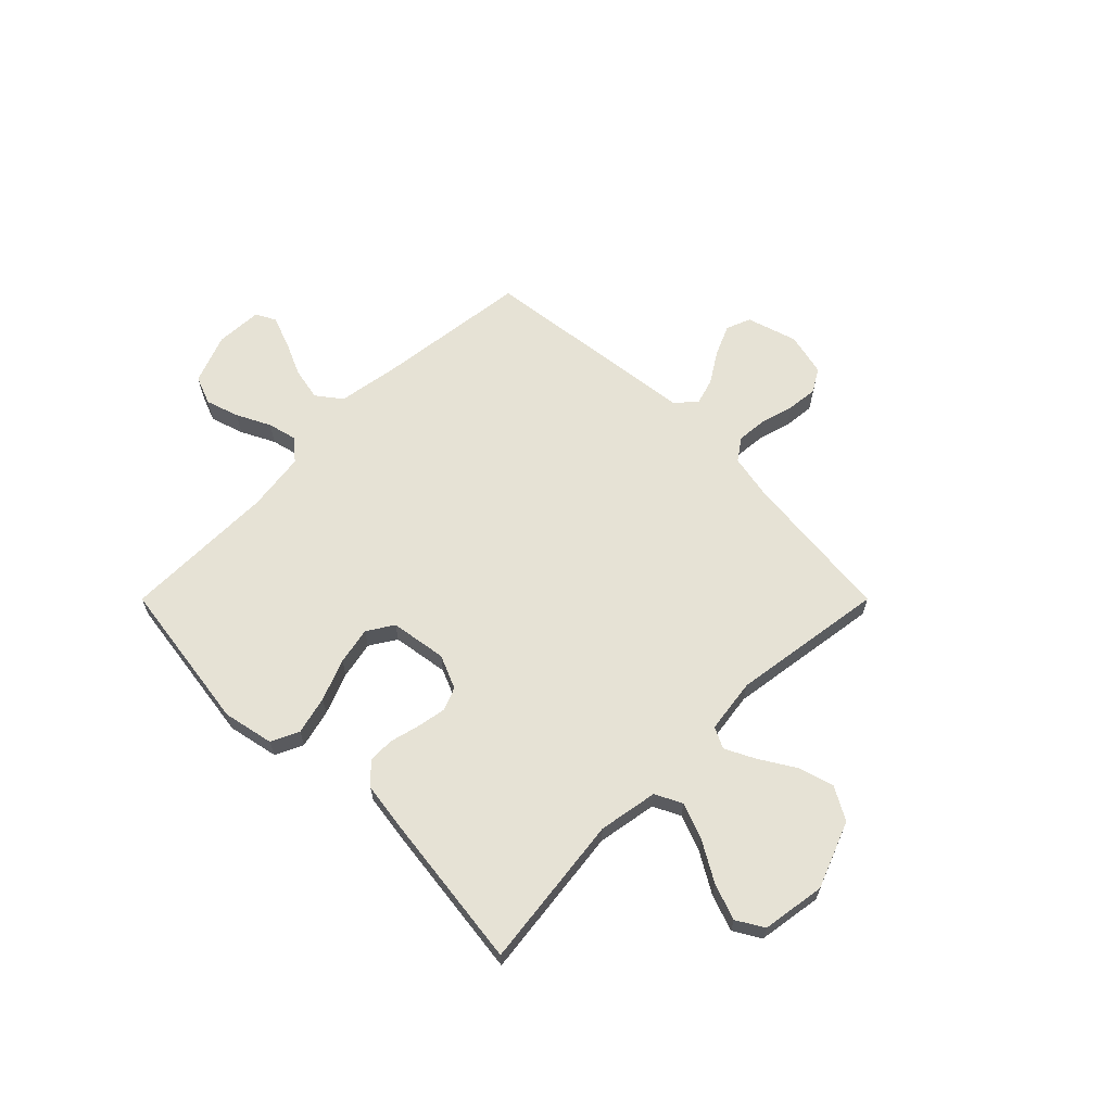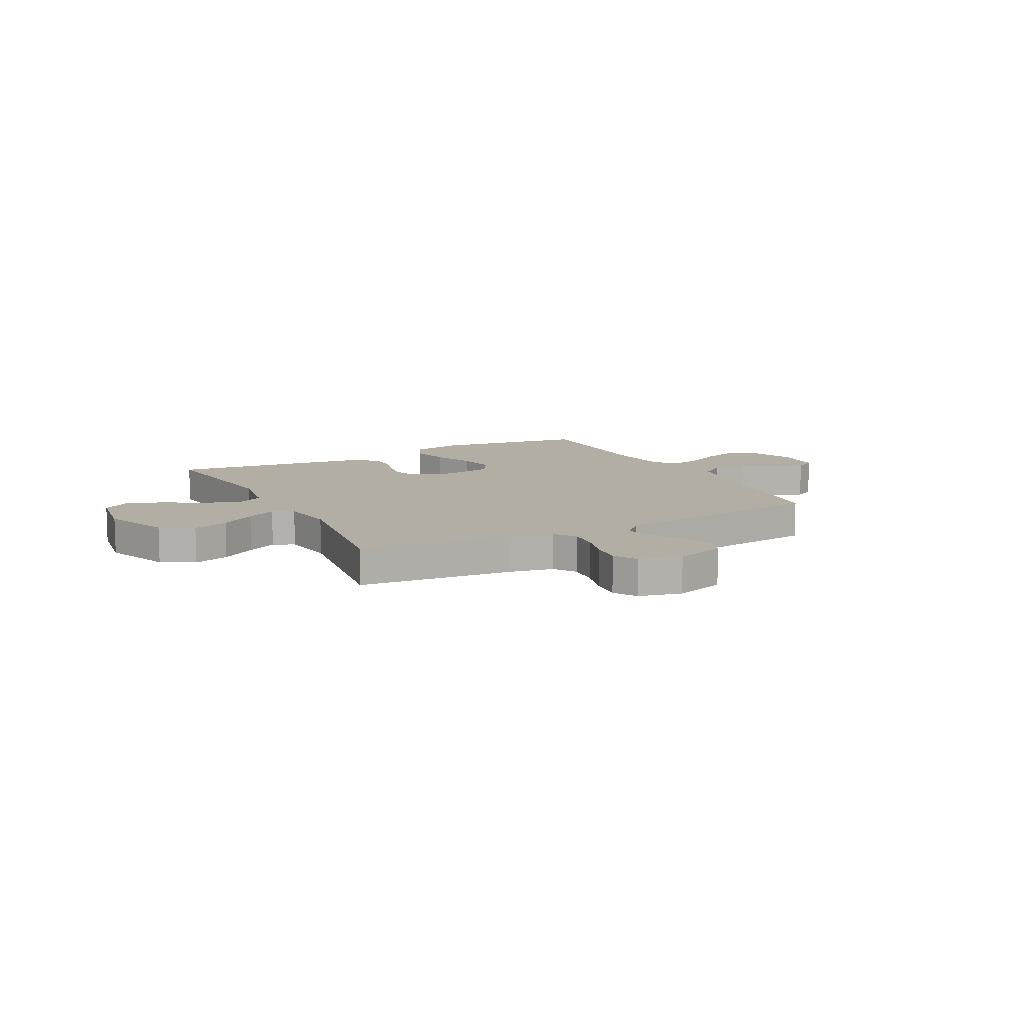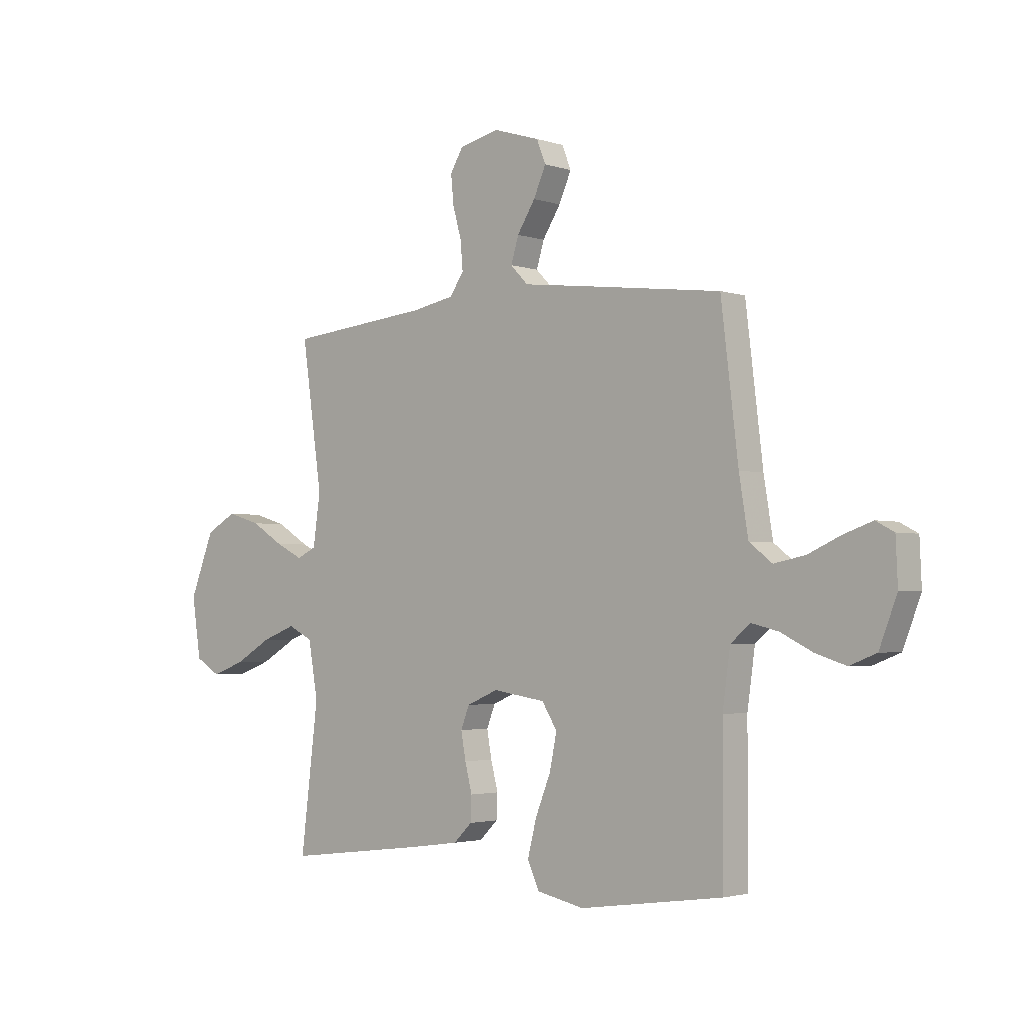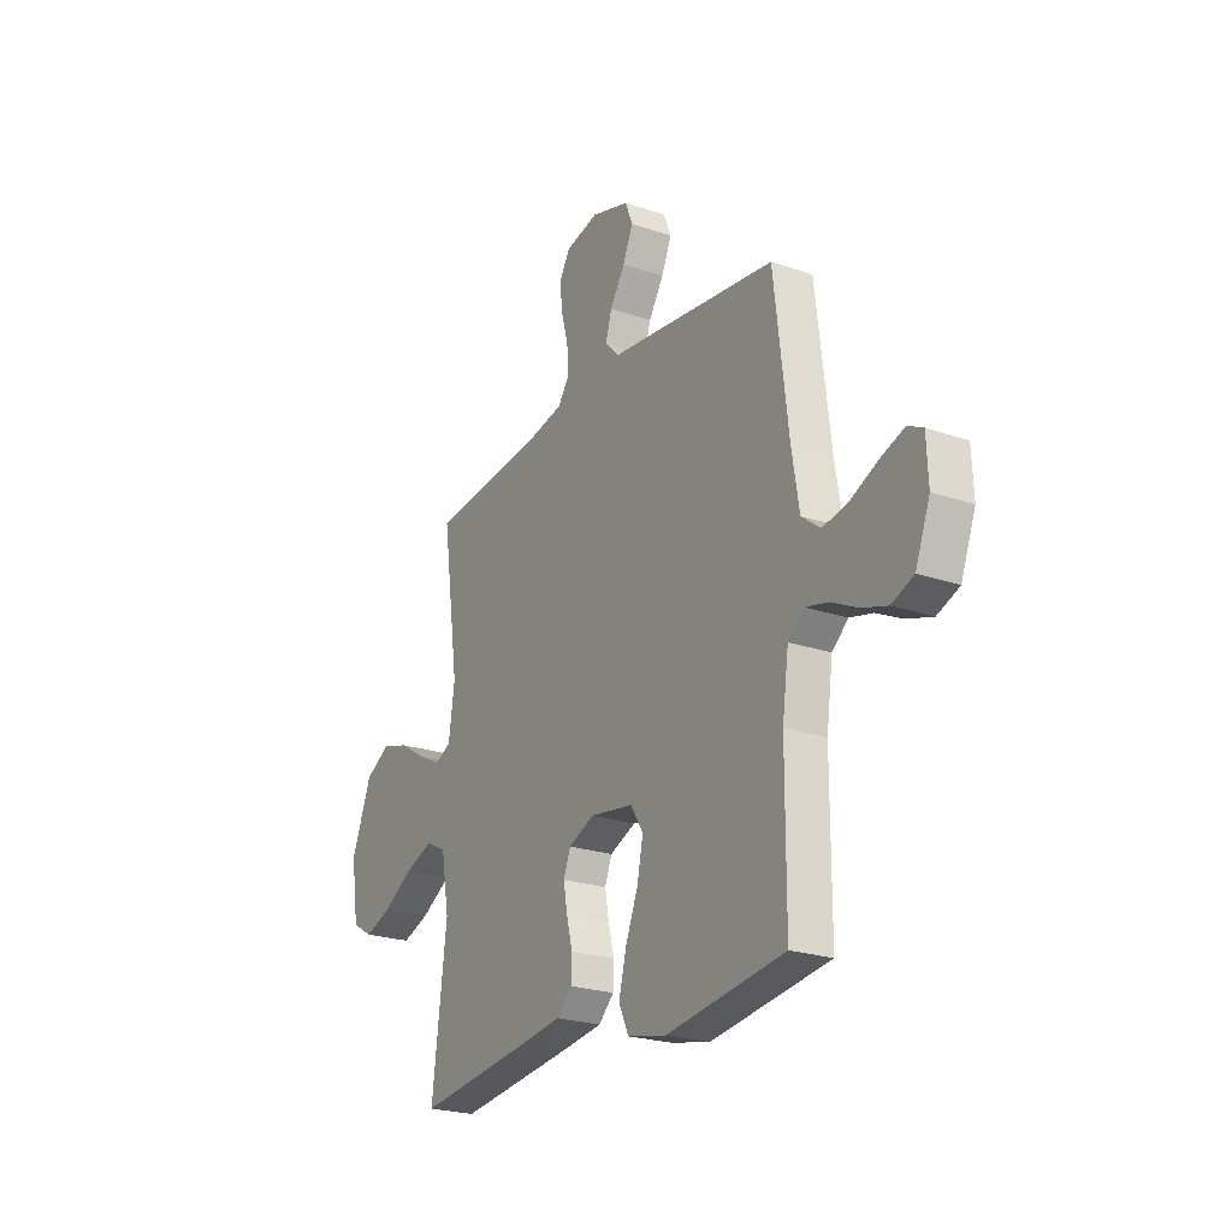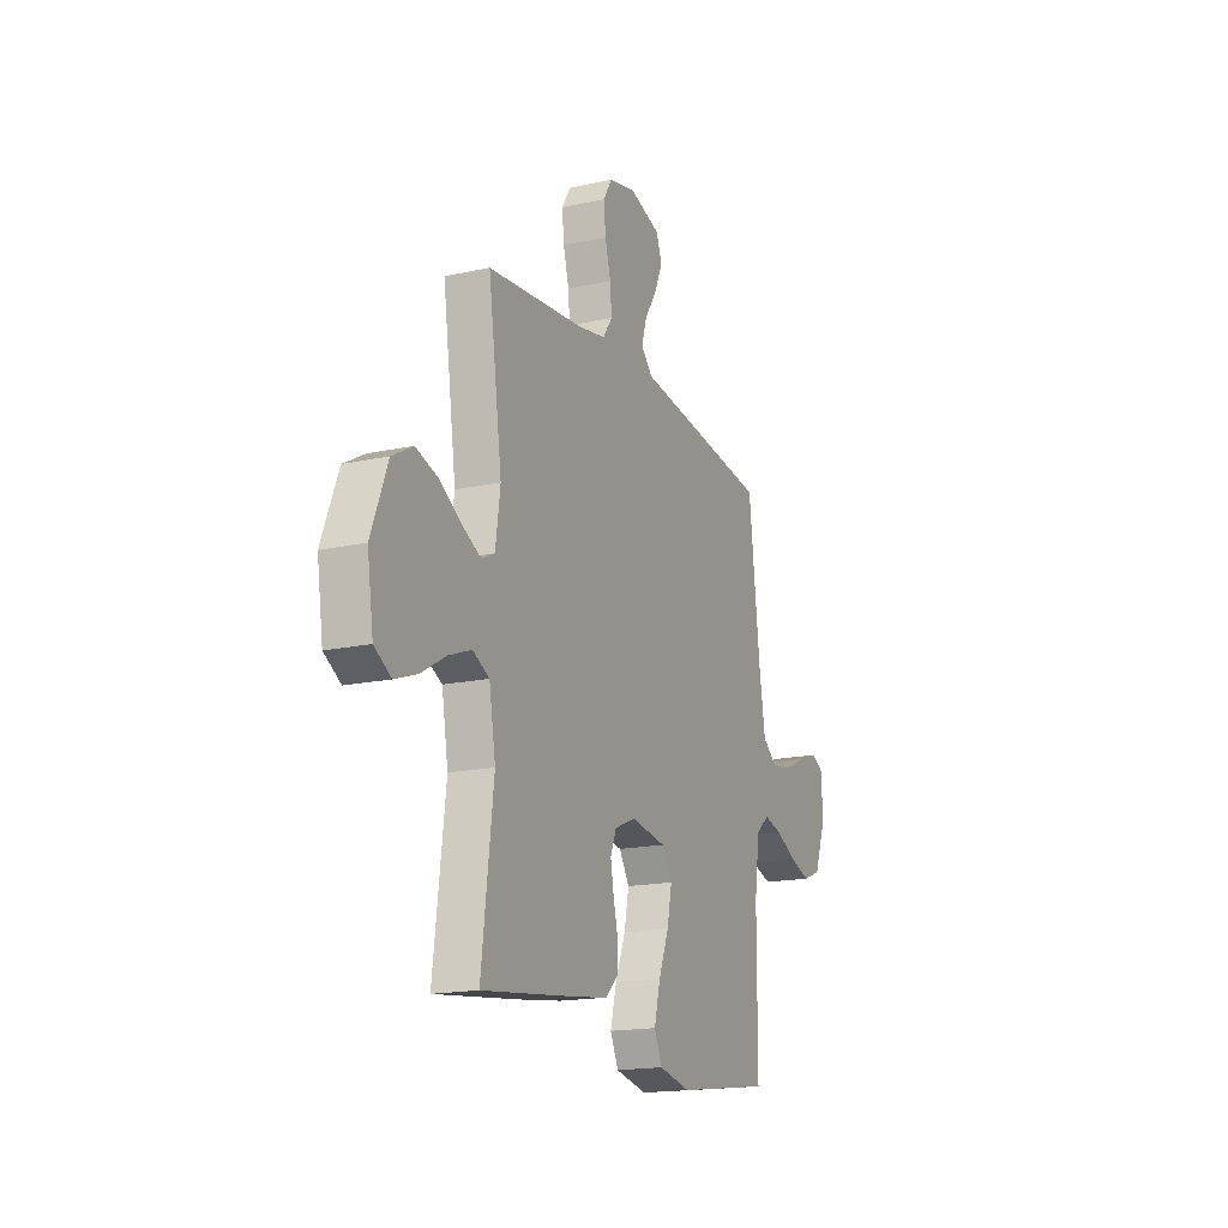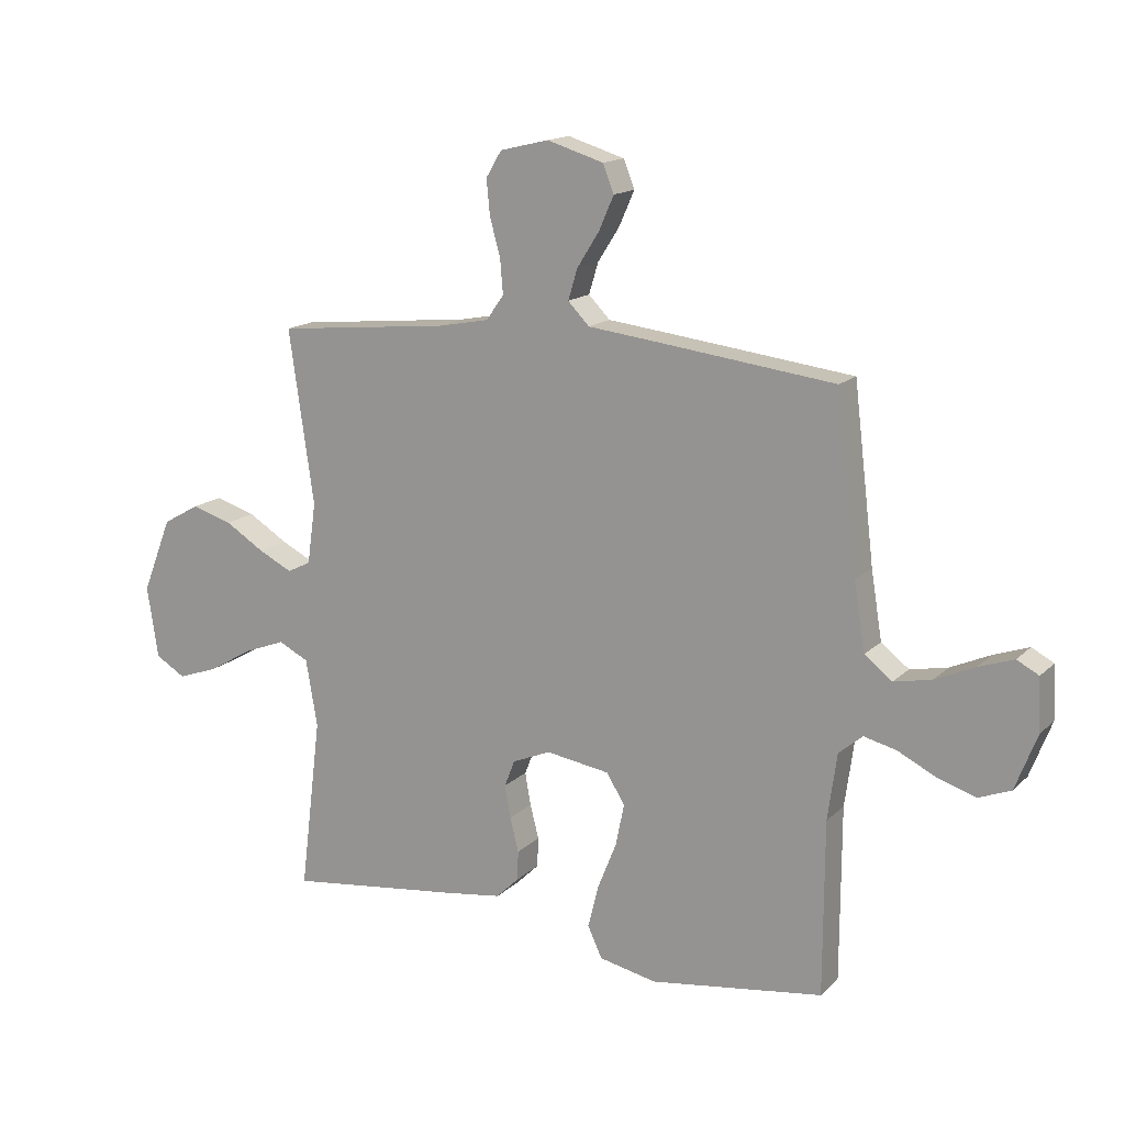
<metadata>
{"format":"obj","ext":"obj","renderer":"f3d","projection":"perspective","resolution":1024,"background":"white","views":[{"elev":63.9,"azim":-135.0,"up":"+Y"},{"elev":10.9,"azim":-27.7,"up":"+Y"},{"elev":-2.6,"azim":41.5,"up":"+Z"},{"elev":-23.2,"azim":59.8,"up":"+Z"},{"elev":-17.2,"azim":-66.4,"up":"+Z"},{"elev":15.3,"azim":28.6,"up":"+Z"}]}
</metadata>
<code>
v 0.5 0.07 -0.5
v 0.2 0.07 -0.542
v 0.101 0.07 -0.521
v 0.076 0.07 -0.467
v 0.095 0.07 -0.392
v 0.127 0.07 -0.312
v 0.142 0.07 -0.239
v 0.11 0.07 -0.188
v 0 0.07 -0.171
v -0.066 0.07 -0.199
v -0.084 0.07 -0.245
v -0.074 0.07 -0.301
v -0.059 0.07 -0.36
v -0.061 0.07 -0.411
v -0.1 0.07 -0.449
v -0.2 0.07 -0.463
v -0.5 0.07 -0.5
v -0.463 0.07 -0.2
v -0.483 0.07 -0.084
v -0.535 0.07 -0.058
v -0.606 0.07 -0.085
v -0.683 0.07 -0.13
v -0.753 0.07 -0.155
v -0.805 0.07 -0.124
v -0.824 0.07 0
v -0.773 0.07 0.13
v -0.709 0.07 0.166
v -0.639 0.07 0.145
v -0.571 0.07 0.103
v -0.513 0.07 0.074
v -0.472 0.07 0.094
v -0.457 0.07 0.2
v -0.5 0.07 0.5
v -0.2 0.07 0.53
v -0.112 0.07 0.547
v -0.082 0.07 0.59
v -0.087 0.07 0.649
v -0.105 0.07 0.714
v -0.111 0.07 0.775
v -0.084 0.07 0.82
v 0 0.07 0.84
v 0.098 0.07 0.81
v 0.117 0.07 0.762
v 0.091 0.07 0.703
v 0.053 0.07 0.643
v 0.037 0.07 0.59
v 0.074 0.07 0.552
v 0.2 0.07 0.537
v 0.5 0.07 0.5
v 0.536 0.07 0.2
v 0.555 0.07 0.083
v 0.603 0.07 0.046
v 0.668 0.07 0.059
v 0.737 0.07 0.09
v 0.797 0.07 0.111
v 0.835 0.07 0.091
v 0.839 0.07 0
v 0.802 0.07 -0.096
v 0.746 0.07 -0.118
v 0.681 0.07 -0.097
v 0.615 0.07 -0.064
v 0.558 0.07 -0.05
v 0.517 0.07 -0.085
v 0.501 0.07 -0.2
v 0.5 0 -0.5
v 0.2 0 -0.542
v 0.101 0 -0.521
v 0.076 0 -0.467
v 0.095 0 -0.392
v 0.127 0 -0.312
v 0.142 0 -0.239
v 0.11 0 -0.188
v 0 0 -0.171
v -0.066 0 -0.199
v -0.084 0 -0.245
v -0.074 0 -0.301
v -0.059 0 -0.36
v -0.061 0 -0.411
v -0.1 0 -0.449
v -0.2 0 -0.463
v -0.5 0 -0.5
v -0.463 0 -0.2
v -0.483 0 -0.084
v -0.535 0 -0.058
v -0.606 0 -0.085
v -0.683 0 -0.13
v -0.753 0 -0.155
v -0.805 0 -0.124
v -0.824 0 0
v -0.773 0 0.13
v -0.709 0 0.166
v -0.639 0 0.145
v -0.571 0 0.103
v -0.513 0 0.074
v -0.472 0 0.094
v -0.457 0 0.2
v -0.5 0 0.5
v -0.2 0 0.53
v -0.112 0 0.547
v -0.082 0 0.59
v -0.087 0 0.649
v -0.105 0 0.714
v -0.111 0 0.775
v -0.084 0 0.82
v 0 0 0.84
v 0.098 0 0.81
v 0.117 0 0.762
v 0.091 0 0.703
v 0.053 0 0.643
v 0.037 0 0.59
v 0.074 0 0.552
v 0.2 0 0.537
v 0.5 0 0.5
v 0.536 0 0.2
v 0.555 0 0.083
v 0.603 0 0.046
v 0.668 0 0.059
v 0.737 0 0.09
v 0.797 0 0.111
v 0.835 0 0.091
v 0.839 0 0
v 0.802 0 -0.096
v 0.746 0 -0.118
v 0.681 0 -0.097
v 0.615 0 -0.064
v 0.558 0 -0.05
v 0.517 0 -0.085
v 0.501 0 -0.2
f 58 59 60 61
f 58 61 62
f 57 58 62
f 56 57 62
f 53 54 55 56
f 52 53 56 62
f 51 52 62 63
f 47 48 49 50
f 47 50 51 63
f 42 43 44 45
f 42 45 46
f 41 42 46
f 40 41 46
f 37 38 39 40
f 36 37 40 46
f 35 36 46 47
f 32 33 34
f 31 32 34 35
f 26 27 28 29
f 26 29 30
f 25 26 30
f 24 25 30
f 21 22 23 24
f 20 21 24 30
f 19 20 30 31
f 15 16 17 18
f 12 13 14 15
f 11 12 15 18
f 10 11 18 19
f 3 4 5 6
f 3 6 7
f 64 1 2 3
f 64 3 7
f 63 64 7 8
f 47 63 8 9
f 19 31 35 47
f 9 10 19 47
f 125 124 123 122
f 126 125 122
f 126 122 121
f 126 121 120
f 120 119 118 117
f 126 120 117 116
f 127 126 116 115
f 114 113 112 111
f 127 115 114 111
f 109 108 107 106
f 110 109 106
f 110 106 105
f 110 105 104
f 104 103 102 101
f 110 104 101 100
f 111 110 100 99
f 98 97 96
f 99 98 96 95
f 93 92 91 90
f 94 93 90
f 94 90 89
f 94 89 88
f 88 87 86 85
f 94 88 85 84
f 95 94 84 83
f 82 81 80 79
f 79 78 77 76
f 82 79 76 75
f 83 82 75 74
f 70 69 68 67
f 71 70 67
f 67 66 65 128
f 71 67 128
f 72 71 128 127
f 73 72 127 111
f 111 99 95 83
f 111 83 74 73
f 1 65 66 2
f 2 66 67 3
f 3 67 68 4
f 4 68 69 5
f 5 69 70 6
f 6 70 71 7
f 7 71 72 8
f 8 72 73 9
f 9 73 74 10
f 10 74 75 11
f 11 75 76 12
f 12 76 77 13
f 13 77 78 14
f 14 78 79 15
f 15 79 80 16
f 16 80 81 17
f 17 81 82 18
f 18 82 83 19
f 19 83 84 20
f 20 84 85 21
f 21 85 86 22
f 22 86 87 23
f 23 87 88 24
f 24 88 89 25
f 25 89 90 26
f 26 90 91 27
f 27 91 92 28
f 28 92 93 29
f 29 93 94 30
f 30 94 95 31
f 31 95 96 32
f 32 96 97 33
f 33 97 98 34
f 34 98 99 35
f 35 99 100 36
f 36 100 101 37
f 37 101 102 38
f 38 102 103 39
f 39 103 104 40
f 40 104 105 41
f 41 105 106 42
f 42 106 107 43
f 43 107 108 44
f 44 108 109 45
f 45 109 110 46
f 46 110 111 47
f 47 111 112 48
f 48 112 113 49
f 49 113 114 50
f 50 114 115 51
f 51 115 116 52
f 52 116 117 53
f 53 117 118 54
f 54 118 119 55
f 55 119 120 56
f 56 120 121 57
f 57 121 122 58
f 58 122 123 59
f 59 123 124 60
f 60 124 125 61
f 61 125 126 62
f 62 126 127 63
f 63 127 128 64
f 64 128 65 1

</code>
